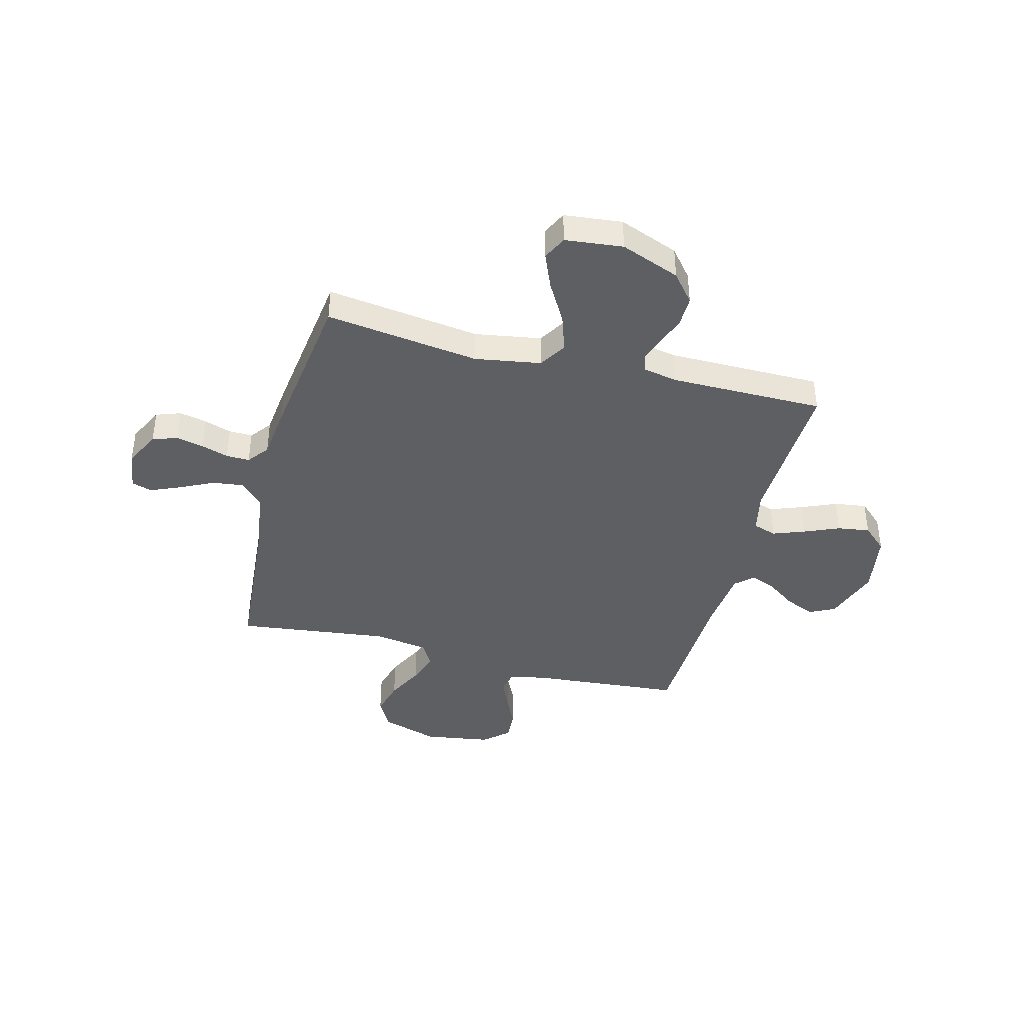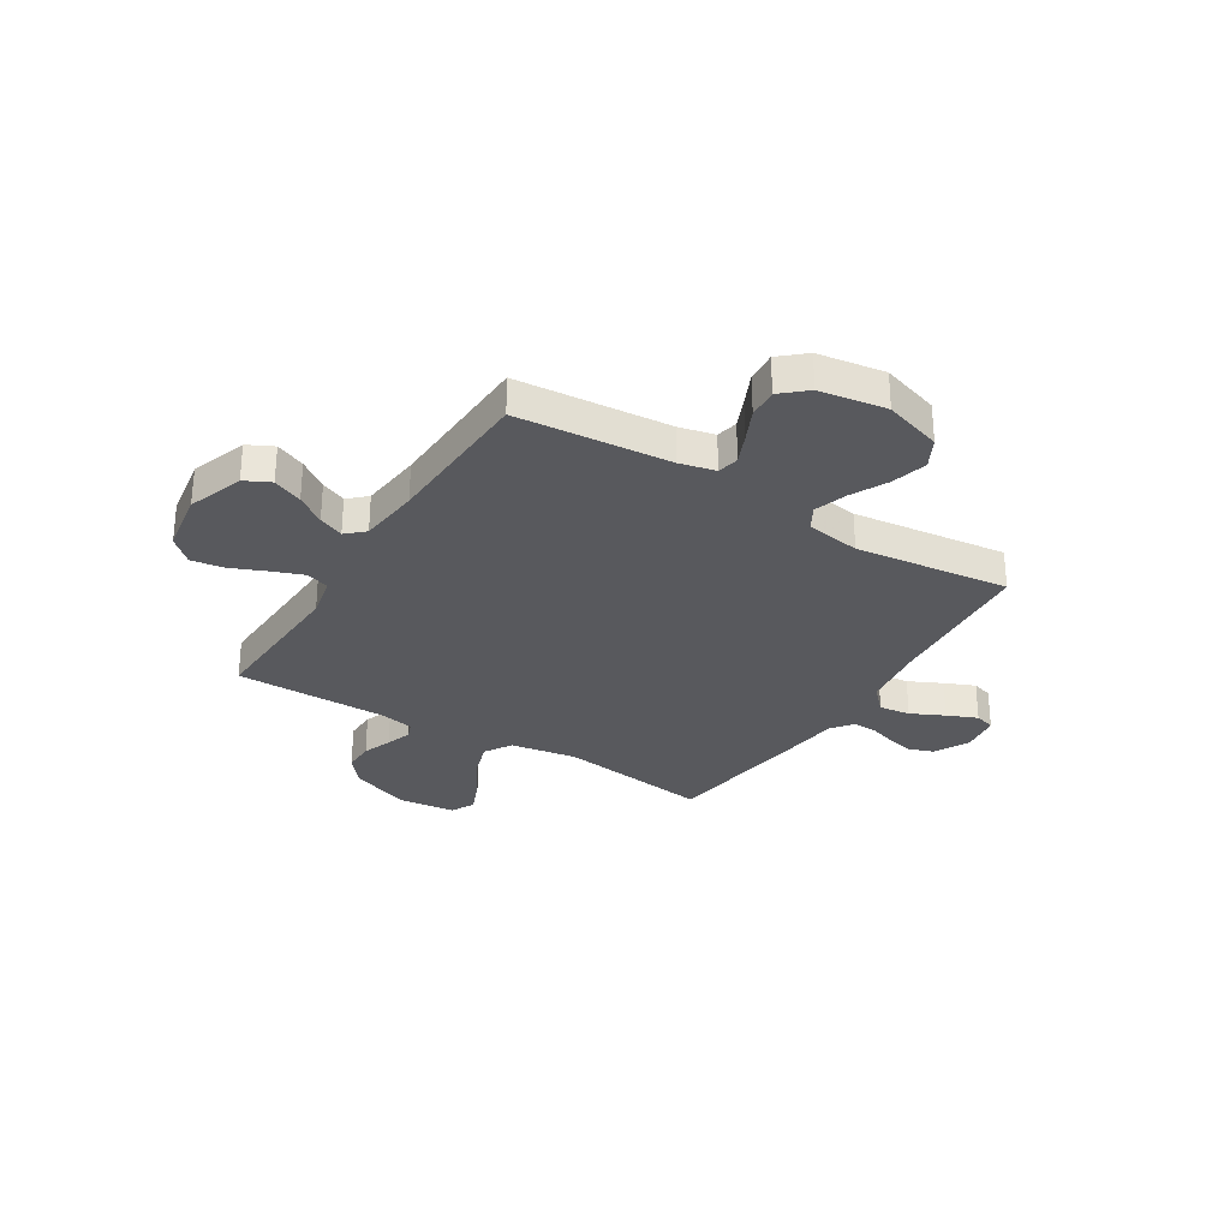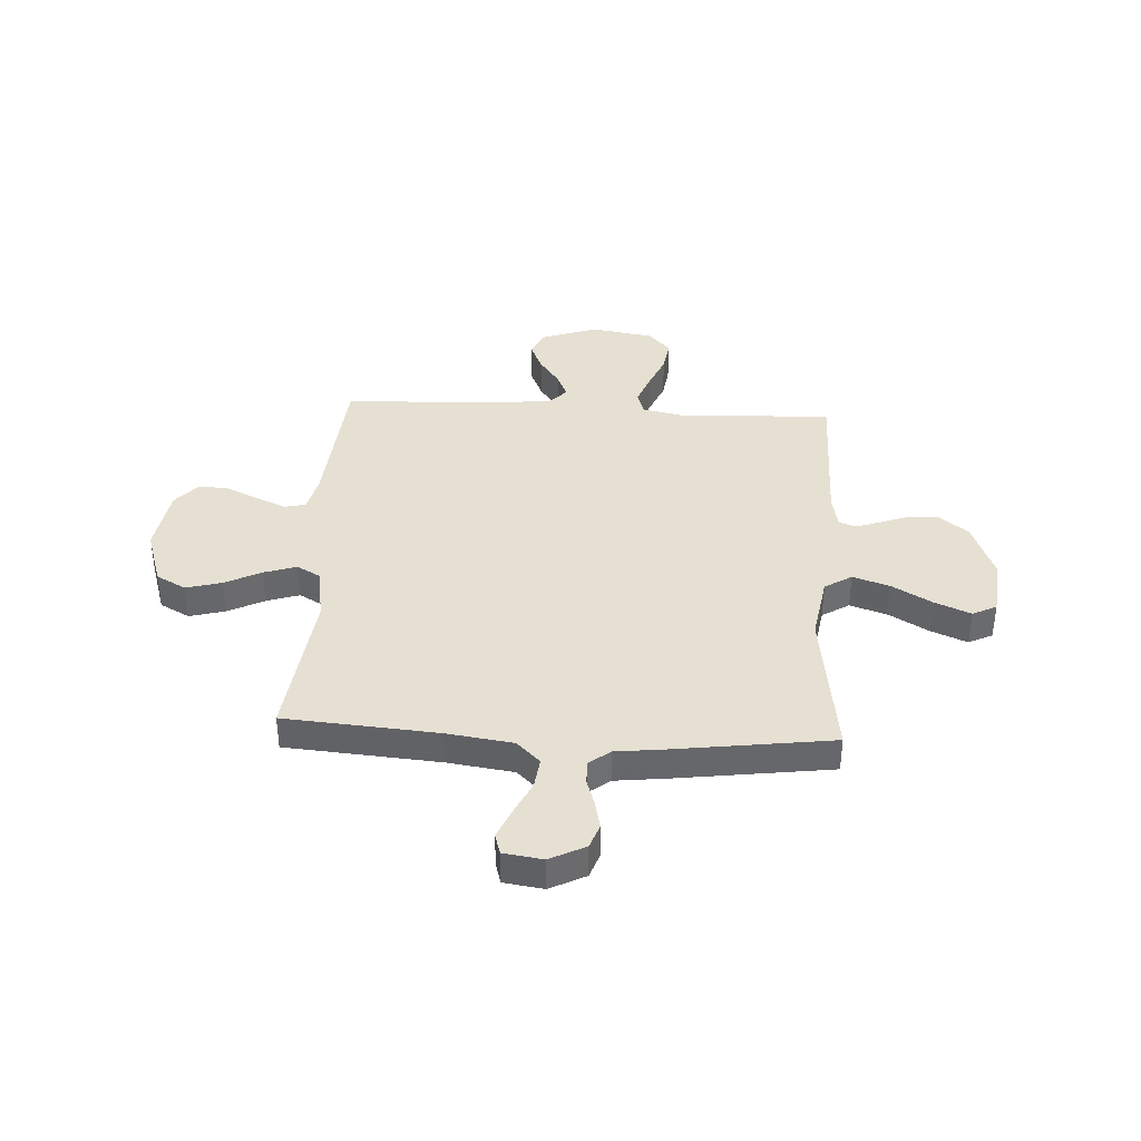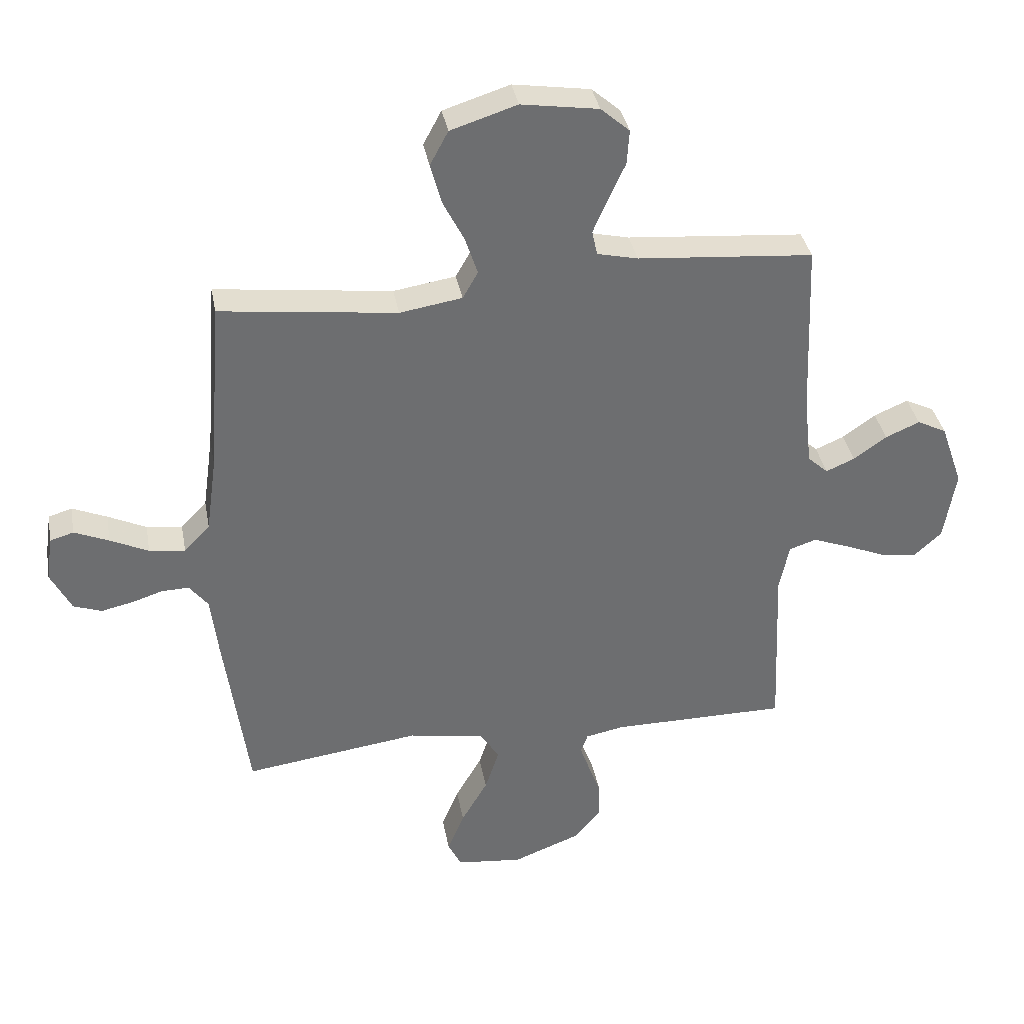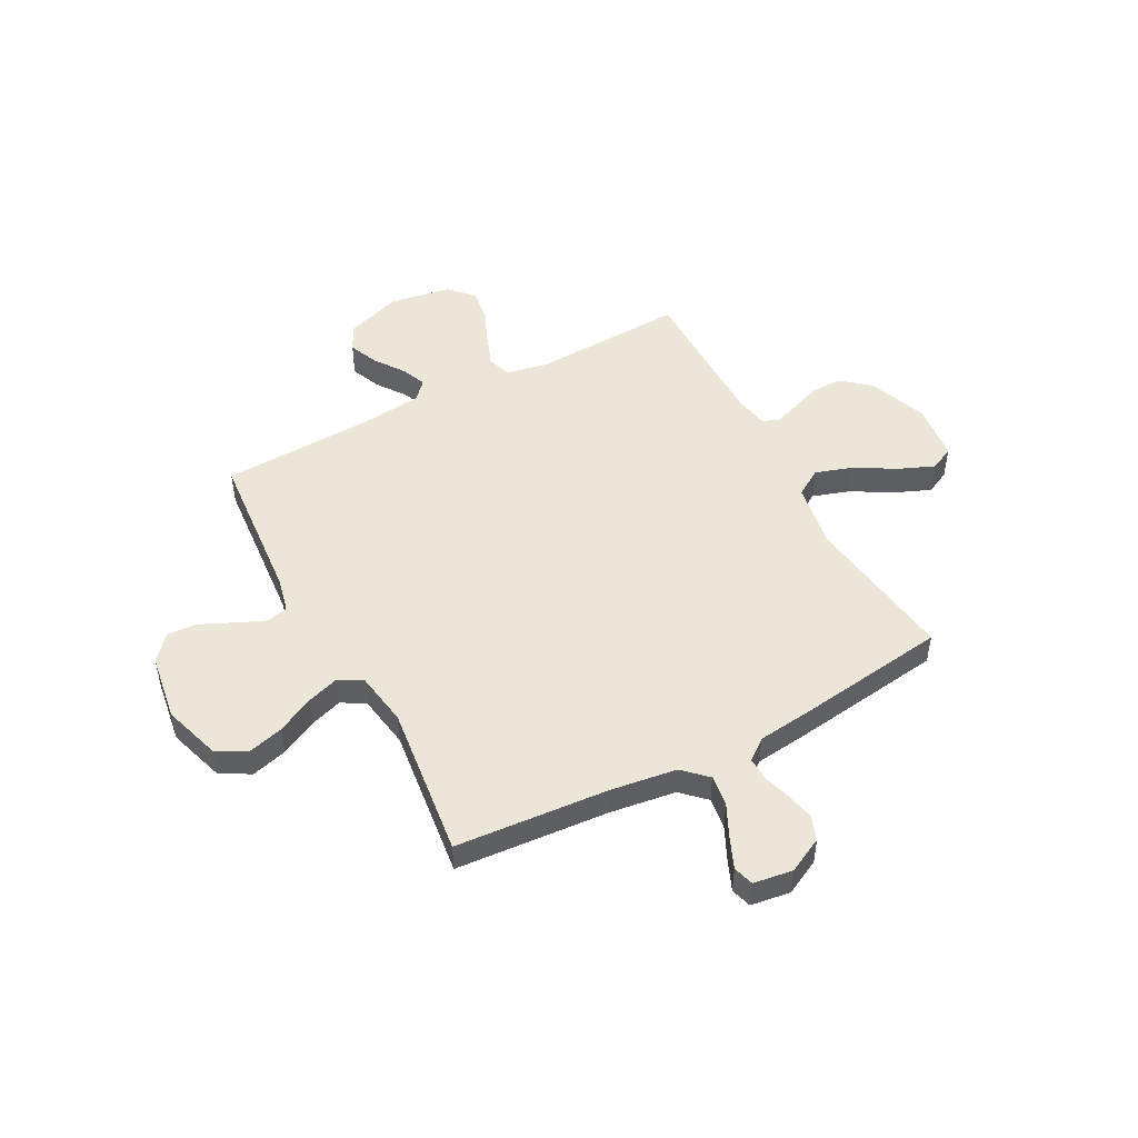
<metadata>
{"format":"obj","ext":"obj","renderer":"f3d","projection":"perspective","resolution":1024,"background":"white","views":[{"elev":-41.0,"azim":165.6,"up":"+Y"},{"elev":-29.9,"azim":-31.8,"up":"+Y"},{"elev":38.3,"azim":93.3,"up":"+Y"},{"elev":36.3,"azim":169.7,"up":"+Z"},{"elev":49.3,"azim":62.0,"up":"+Y"}]}
</metadata>
<code>
v 0.5 0.07 -0.5
v 0.2 0.07 -0.459
v 0.071 0.07 -0.48
v 0.038 0.07 -0.533
v 0.062 0.07 -0.606
v 0.107 0.07 -0.684
v 0.136 0.07 -0.754
v 0.113 0.07 -0.801
v 0 0.07 -0.813
v -0.116 0.07 -0.768
v -0.161 0.07 -0.713
v -0.16 0.07 -0.653
v -0.139 0.07 -0.596
v -0.122 0.07 -0.547
v -0.134 0.07 -0.514
v -0.2 0.07 -0.501
v -0.5 0.07 -0.5
v -0.487 0.07 -0.2
v -0.504 0.07 -0.119
v -0.55 0.07 -0.104
v -0.612 0.07 -0.127
v -0.681 0.07 -0.156
v -0.744 0.07 -0.165
v -0.791 0.07 -0.122
v -0.811 0.07 0
v -0.773 0.07 0.109
v -0.723 0.07 0.134
v -0.665 0.07 0.109
v -0.609 0.07 0.069
v -0.56 0.07 0.048
v -0.525 0.07 0.08
v -0.512 0.07 0.2
v -0.5 0.07 0.5
v -0.2 0.07 0.525
v -0.131 0.07 0.541
v -0.122 0.07 0.583
v -0.147 0.07 0.641
v -0.176 0.07 0.704
v -0.18 0.07 0.763
v -0.131 0.07 0.806
v 0 0.07 0.826
v 0.113 0.07 0.79
v 0.144 0.07 0.732
v 0.125 0.07 0.662
v 0.089 0.07 0.591
v 0.068 0.07 0.527
v 0.094 0.07 0.481
v 0.2 0.07 0.464
v 0.5 0.07 0.5
v 0.523 0.07 0.2
v 0.541 0.07 0.071
v 0.585 0.07 0.025
v 0.646 0.07 0.033
v 0.711 0.07 0.064
v 0.77 0.07 0.089
v 0.81 0.07 0.077
v 0.821 0.07 0
v 0.786 0.07 -0.069
v 0.738 0.07 -0.086
v 0.684 0.07 -0.074
v 0.631 0.07 -0.057
v 0.585 0.07 -0.056
v 0.553 0.07 -0.097
v 0.541 0.07 -0.2
v 0.5 0 -0.5
v 0.2 0 -0.459
v 0.071 0 -0.48
v 0.038 0 -0.533
v 0.062 0 -0.606
v 0.107 0 -0.684
v 0.136 0 -0.754
v 0.113 0 -0.801
v 0 0 -0.813
v -0.116 0 -0.768
v -0.161 0 -0.713
v -0.16 0 -0.653
v -0.139 0 -0.596
v -0.122 0 -0.547
v -0.134 0 -0.514
v -0.2 0 -0.501
v -0.5 0 -0.5
v -0.487 0 -0.2
v -0.504 0 -0.119
v -0.55 0 -0.104
v -0.612 0 -0.127
v -0.681 0 -0.156
v -0.744 0 -0.165
v -0.791 0 -0.122
v -0.811 0 0
v -0.773 0 0.109
v -0.723 0 0.134
v -0.665 0 0.109
v -0.609 0 0.069
v -0.56 0 0.048
v -0.525 0 0.08
v -0.512 0 0.2
v -0.5 0 0.5
v -0.2 0 0.525
v -0.131 0 0.541
v -0.122 0 0.583
v -0.147 0 0.641
v -0.176 0 0.704
v -0.18 0 0.763
v -0.131 0 0.806
v 0 0 0.826
v 0.113 0 0.79
v 0.144 0 0.732
v 0.125 0 0.662
v 0.089 0 0.591
v 0.068 0 0.527
v 0.094 0 0.481
v 0.2 0 0.464
v 0.5 0 0.5
v 0.523 0 0.2
v 0.541 0 0.071
v 0.585 0 0.025
v 0.646 0 0.033
v 0.711 0 0.064
v 0.77 0 0.089
v 0.81 0 0.077
v 0.821 0 0
v 0.786 0 -0.069
v 0.738 0 -0.086
v 0.684 0 -0.074
v 0.631 0 -0.057
v 0.585 0 -0.056
v 0.553 0 -0.097
v 0.541 0 -0.2
f 63 64 1 2
f 62 63 2 3
f 58 59 60 61
f 56 57 58 61
f 56 61 62
f 53 54 55 56
f 53 56 62
f 52 53 62 3
f 48 49 50
f 47 48 50 51
f 42 43 44 45
f 42 45 46
f 41 42 46
f 40 41 46
f 37 38 39 40
f 36 37 40 46
f 35 36 46 47
f 32 33 34
f 31 32 34 35
f 26 27 28 29
f 26 29 30
f 25 26 30
f 24 25 30
f 21 22 23 24
f 20 21 24 30
f 19 20 30 31
f 16 17 18
f 15 16 18 19
f 10 11 12 13
f 10 13 14
f 9 10 14
f 8 9 14 15
f 5 6 7 8
f 4 5 8 15
f 47 51 52 3
f 19 31 35 47
f 15 19 47
f 3 4 15 47
f 66 65 128 127
f 67 66 127 126
f 125 124 123 122
f 125 122 121 120
f 126 125 120
f 120 119 118 117
f 126 120 117
f 67 126 117 116
f 114 113 112
f 115 114 112 111
f 109 108 107 106
f 110 109 106
f 110 106 105
f 110 105 104
f 104 103 102 101
f 110 104 101 100
f 111 110 100 99
f 98 97 96
f 99 98 96 95
f 93 92 91 90
f 94 93 90
f 94 90 89
f 94 89 88
f 88 87 86 85
f 94 88 85 84
f 95 94 84 83
f 82 81 80
f 83 82 80 79
f 77 76 75 74
f 78 77 74
f 78 74 73
f 79 78 73 72
f 72 71 70 69
f 79 72 69 68
f 67 116 115 111
f 111 99 95 83
f 111 83 79
f 111 79 68 67
f 1 65 66 2
f 2 66 67 3
f 3 67 68 4
f 4 68 69 5
f 5 69 70 6
f 6 70 71 7
f 7 71 72 8
f 8 72 73 9
f 9 73 74 10
f 10 74 75 11
f 11 75 76 12
f 12 76 77 13
f 13 77 78 14
f 14 78 79 15
f 15 79 80 16
f 16 80 81 17
f 17 81 82 18
f 18 82 83 19
f 19 83 84 20
f 20 84 85 21
f 21 85 86 22
f 22 86 87 23
f 23 87 88 24
f 24 88 89 25
f 25 89 90 26
f 26 90 91 27
f 27 91 92 28
f 28 92 93 29
f 29 93 94 30
f 30 94 95 31
f 31 95 96 32
f 32 96 97 33
f 33 97 98 34
f 34 98 99 35
f 35 99 100 36
f 36 100 101 37
f 37 101 102 38
f 38 102 103 39
f 39 103 104 40
f 40 104 105 41
f 41 105 106 42
f 42 106 107 43
f 43 107 108 44
f 44 108 109 45
f 45 109 110 46
f 46 110 111 47
f 47 111 112 48
f 48 112 113 49
f 49 113 114 50
f 50 114 115 51
f 51 115 116 52
f 52 116 117 53
f 53 117 118 54
f 54 118 119 55
f 55 119 120 56
f 56 120 121 57
f 57 121 122 58
f 58 122 123 59
f 59 123 124 60
f 60 124 125 61
f 61 125 126 62
f 62 126 127 63
f 63 127 128 64
f 64 128 65 1

</code>
